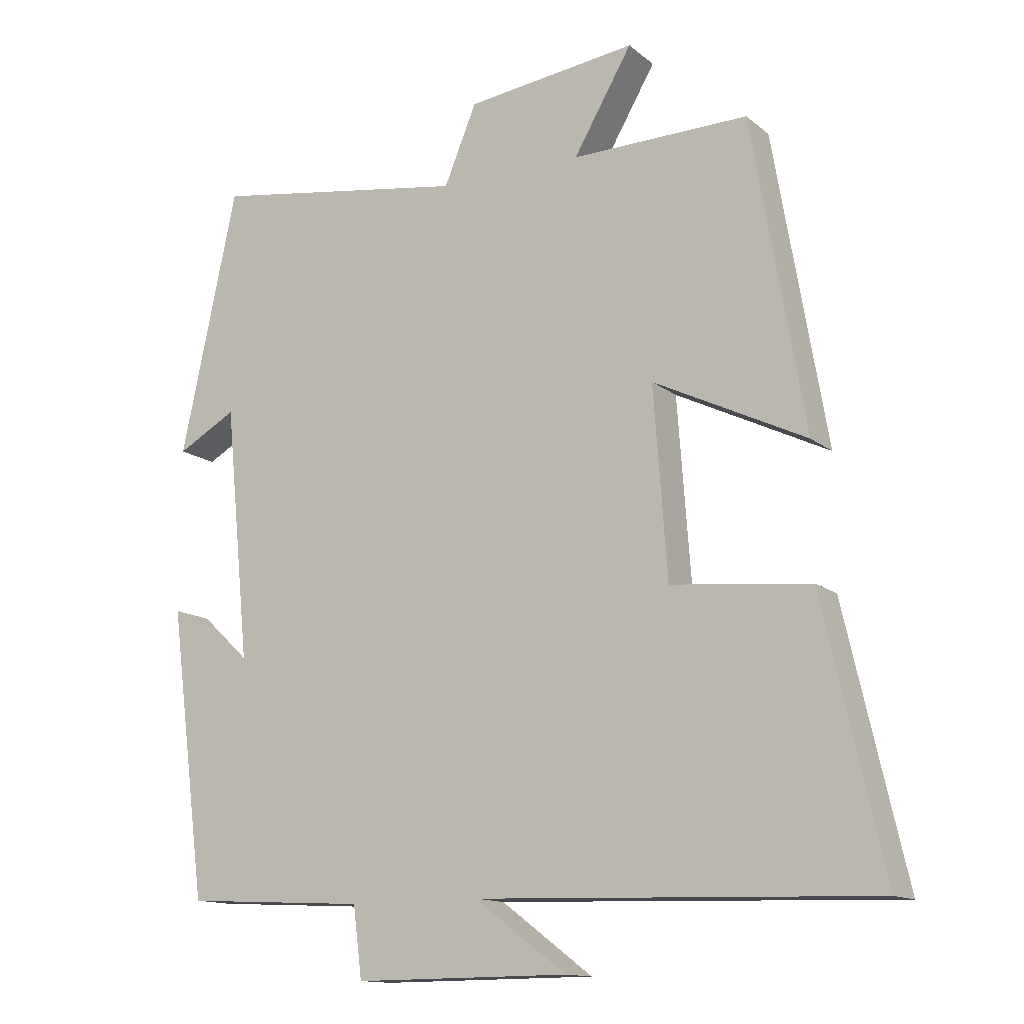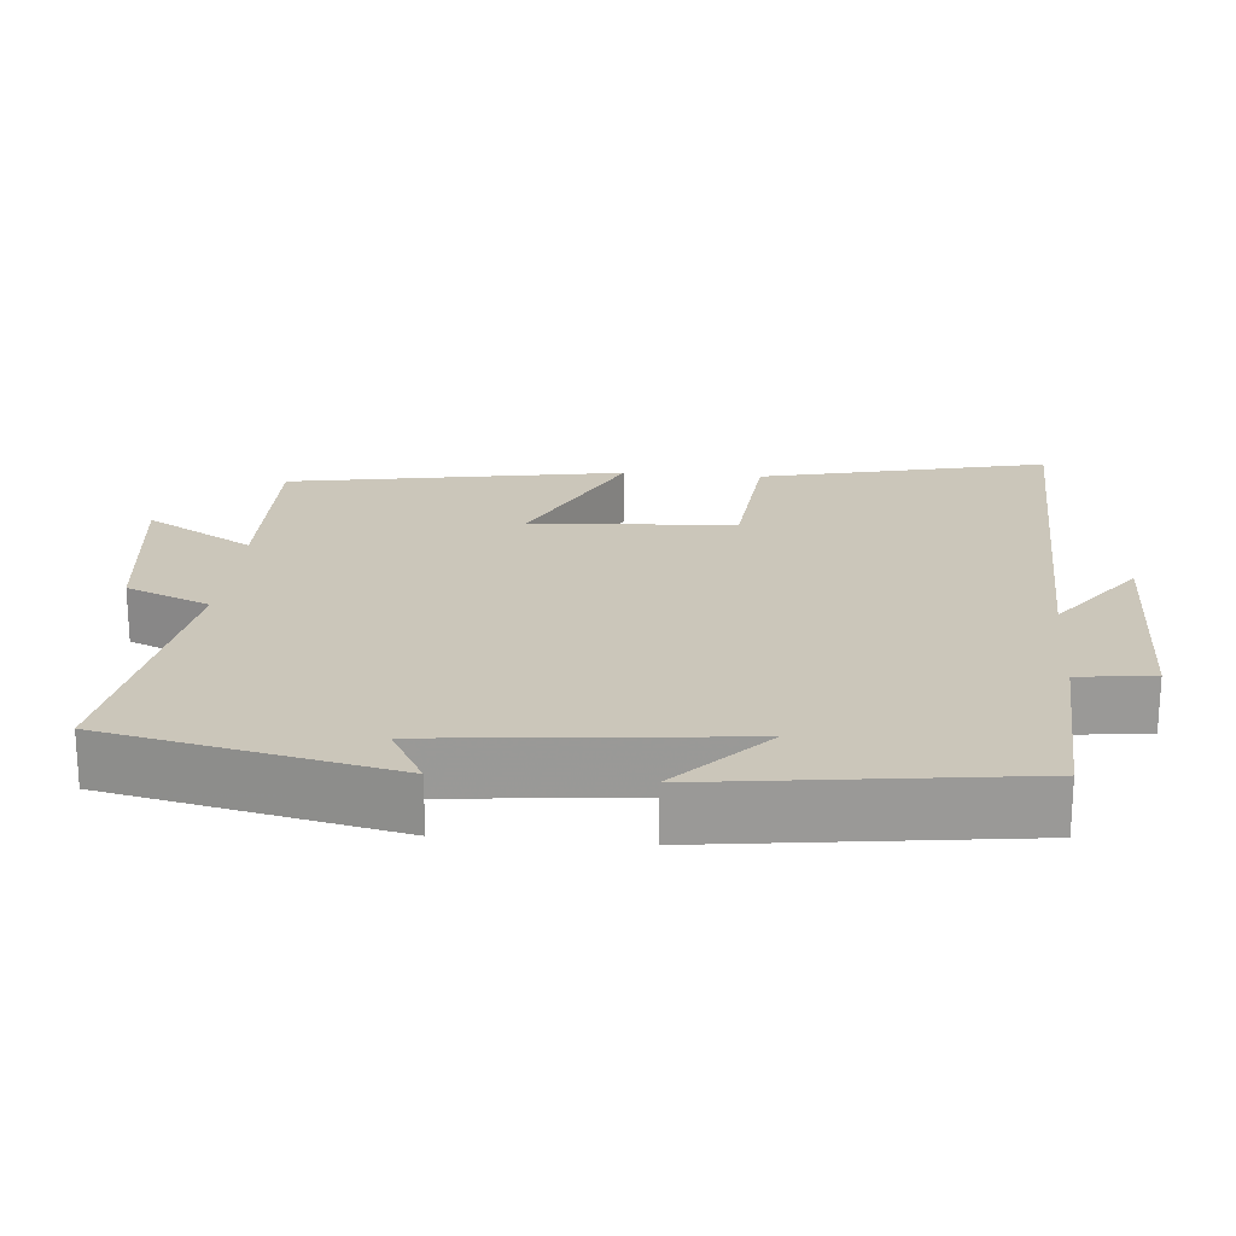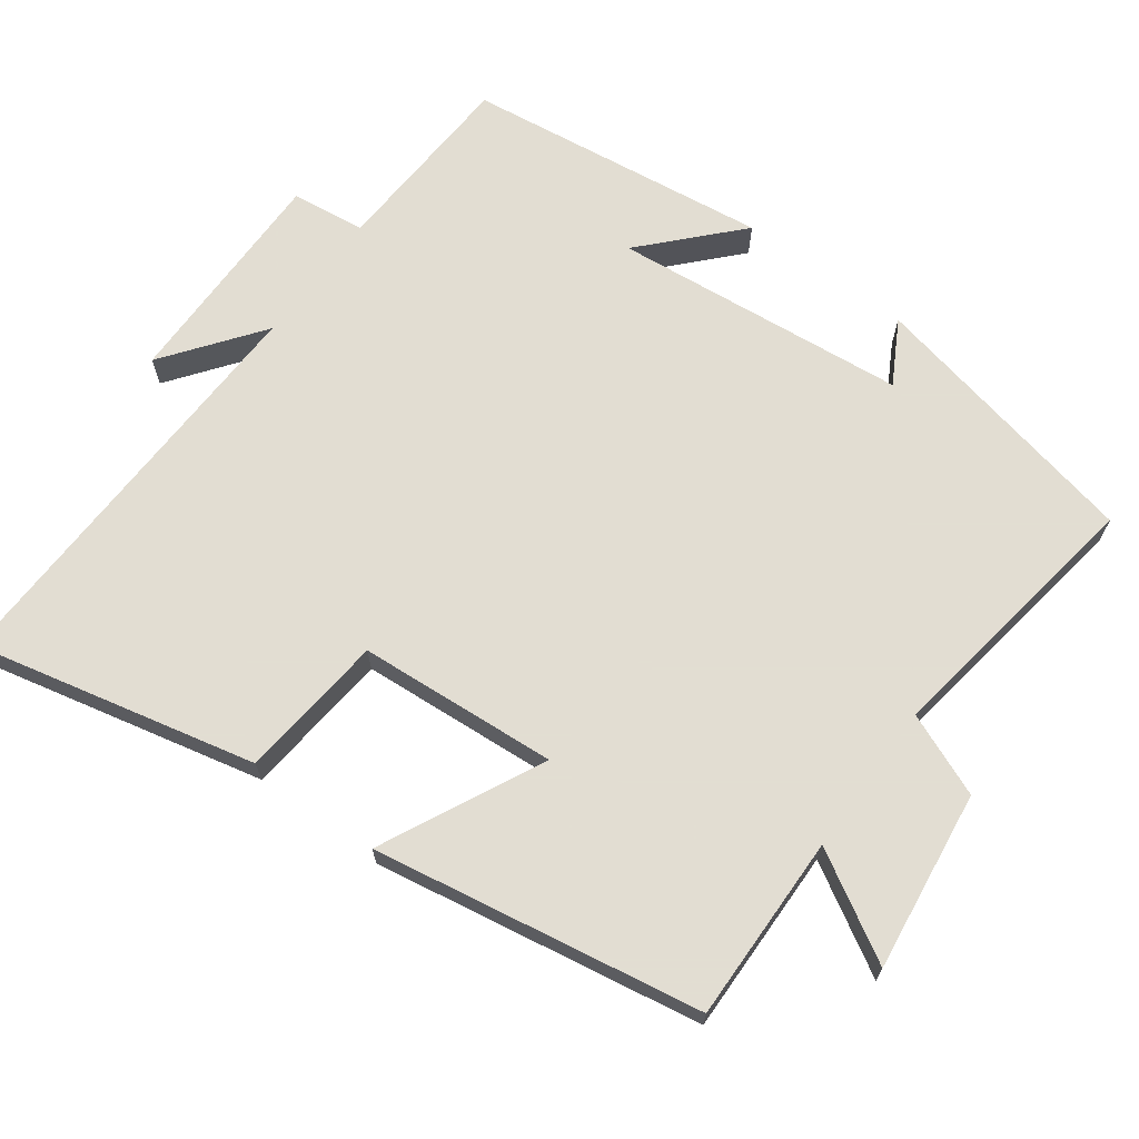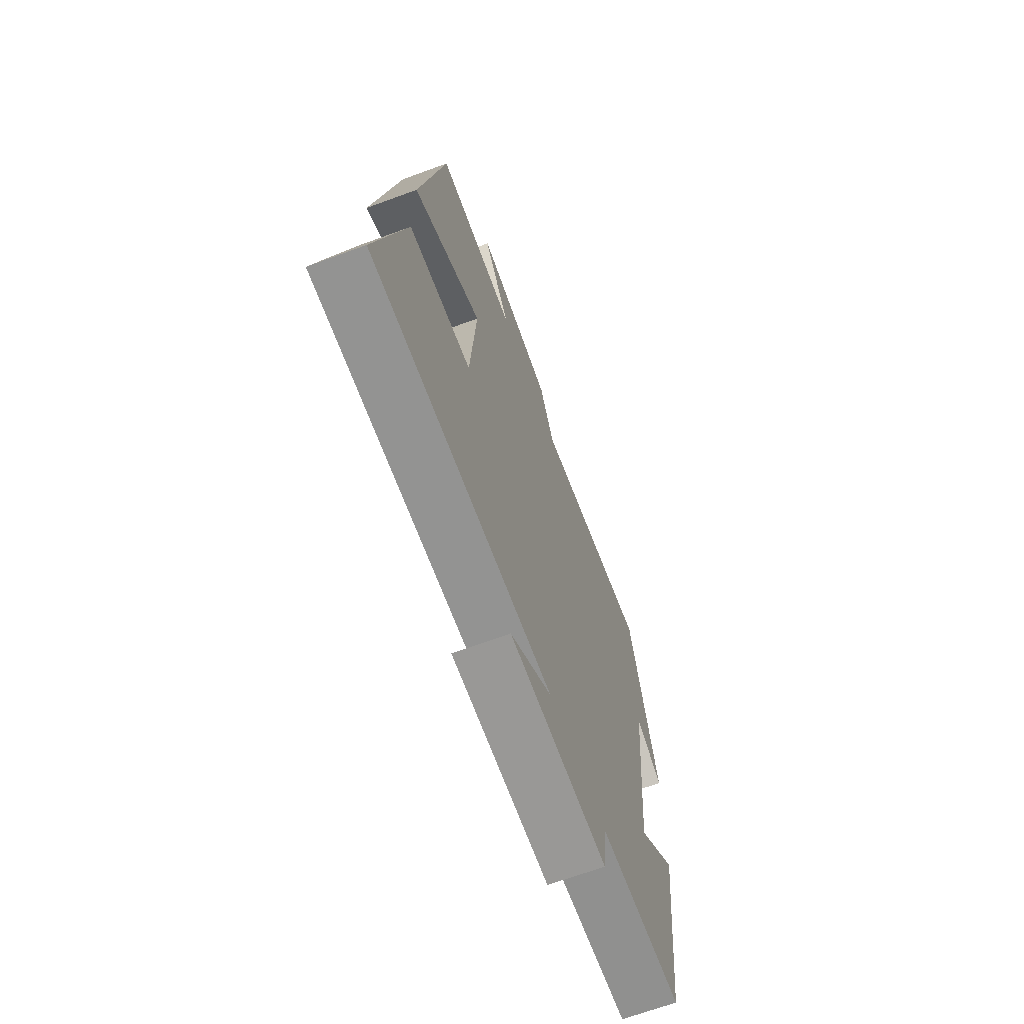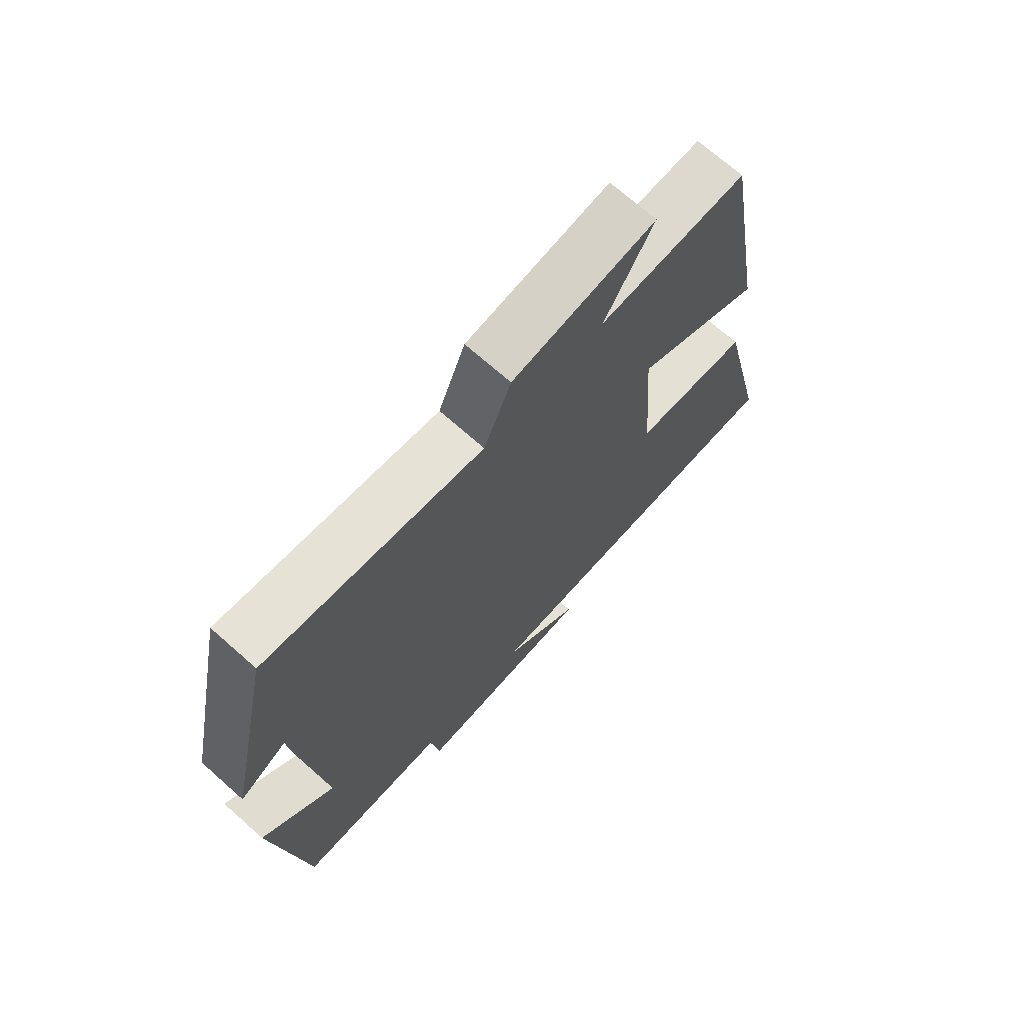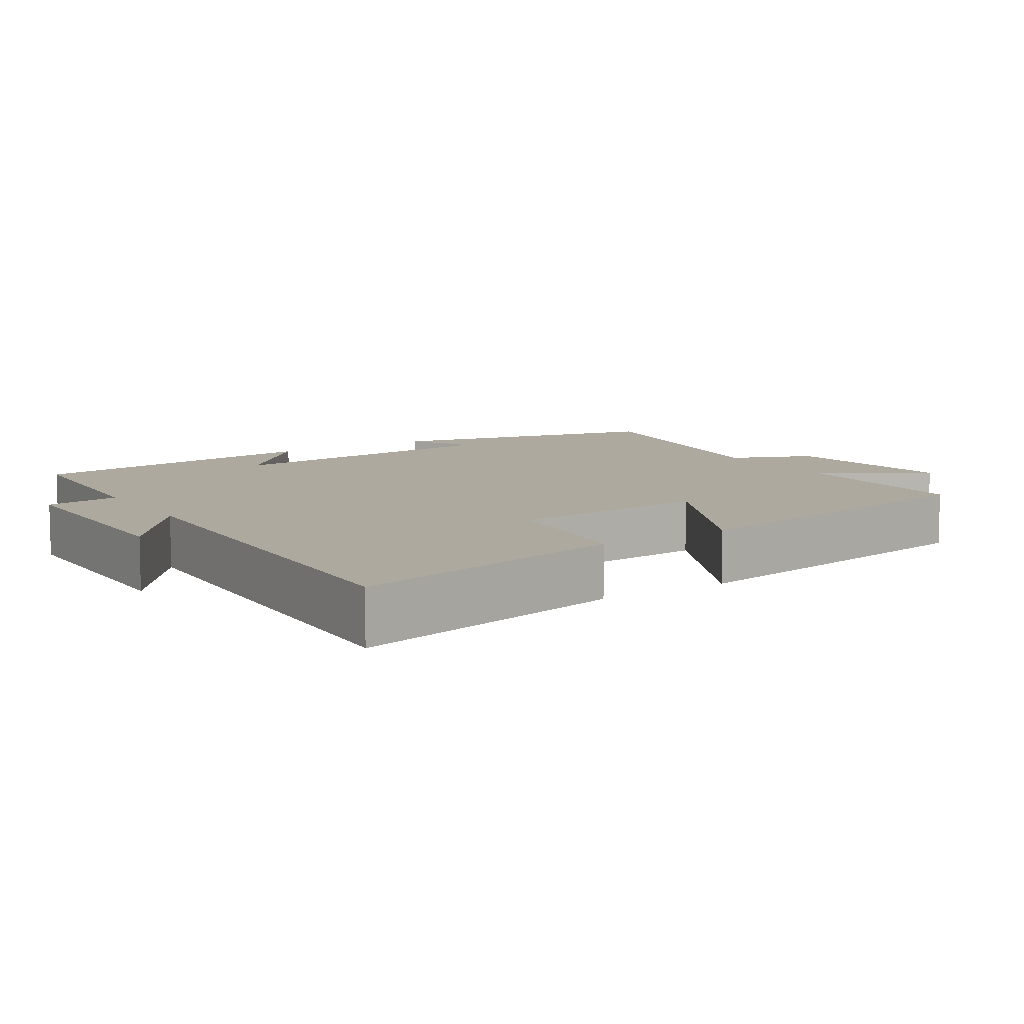
<metadata>
{"format":"obj","ext":"obj","renderer":"f3d","projection":"perspective","resolution":1024,"background":"white","views":[{"elev":-13.5,"azim":-149.5,"up":"+Z"},{"elev":21.2,"azim":95.0,"up":"+Y"},{"elev":68.1,"azim":-53.7,"up":"+Y"},{"elev":-68.2,"azim":-69.8,"up":"+Z"},{"elev":70.7,"azim":131.5,"up":"+Z"},{"elev":9.1,"azim":-122.4,"up":"+Y"}]}
</metadata>
<code>
v -0.588 0.07 -0.518
v -0.5 0.07 -0.132
v -0.298 0.07 -0.112
v -0.278 0.07 0.162
v -0.5 0.07 0.054
v -0.423 0.07 0.505
v -0.166 0.07 0.5
v -0.251 0.07 0.646
v -0.003 0.07 0.614
v 0.044 0.07 0.5
v 0.418 0.07 0.558
v 0.5 0.07 0.173
v 0.414 0.07 0.221
v 0.374 0.07 -0.185
v 0.5 0.07 -0.067
v 0.446 0.07 -0.486
v 0.182 0.07 -0.5
v 0.169 0.07 -0.602
v -0.143 0.07 -0.6
v -0.01 0.07 -0.5
v -0.588 0 -0.518
v -0.5 0 -0.132
v -0.298 0 -0.112
v -0.278 0 0.162
v -0.5 0 0.054
v -0.423 0 0.505
v -0.166 0 0.5
v -0.251 0 0.646
v -0.003 0 0.614
v 0.044 0 0.5
v 0.418 0 0.558
v 0.5 0 0.173
v 0.414 0 0.221
v 0.374 0 -0.185
v 0.5 0 -0.067
v 0.446 0 -0.486
v 0.182 0 -0.5
v 0.169 0 -0.602
v -0.143 0 -0.6
v -0.01 0 -0.5
f 17 18 19 20
f 16 17 20
f 1 2 3
f 20 1 3
f 16 20 3
f 14 15 16
f 14 16 3 4
f 13 14 4
f 10 11 12 13
f 10 13 4
f 7 8 9 10
f 7 10 4 5
f 5 6 7
f 40 39 38 37
f 40 37 36
f 23 22 21
f 23 21 40
f 23 40 36
f 36 35 34
f 24 23 36 34
f 24 34 33
f 33 32 31 30
f 24 33 30
f 30 29 28 27
f 25 24 30 27
f 27 26 25
f 1 21 22 2
f 2 22 23 3
f 3 23 24 4
f 4 24 25 5
f 5 25 26 6
f 6 26 27 7
f 7 27 28 8
f 8 28 29 9
f 9 29 30 10
f 10 30 31 11
f 11 31 32 12
f 12 32 33 13
f 13 33 34 14
f 14 34 35 15
f 15 35 36 16
f 16 36 37 17
f 17 37 38 18
f 18 38 39 19
f 19 39 40 20
f 20 40 21 1

</code>
